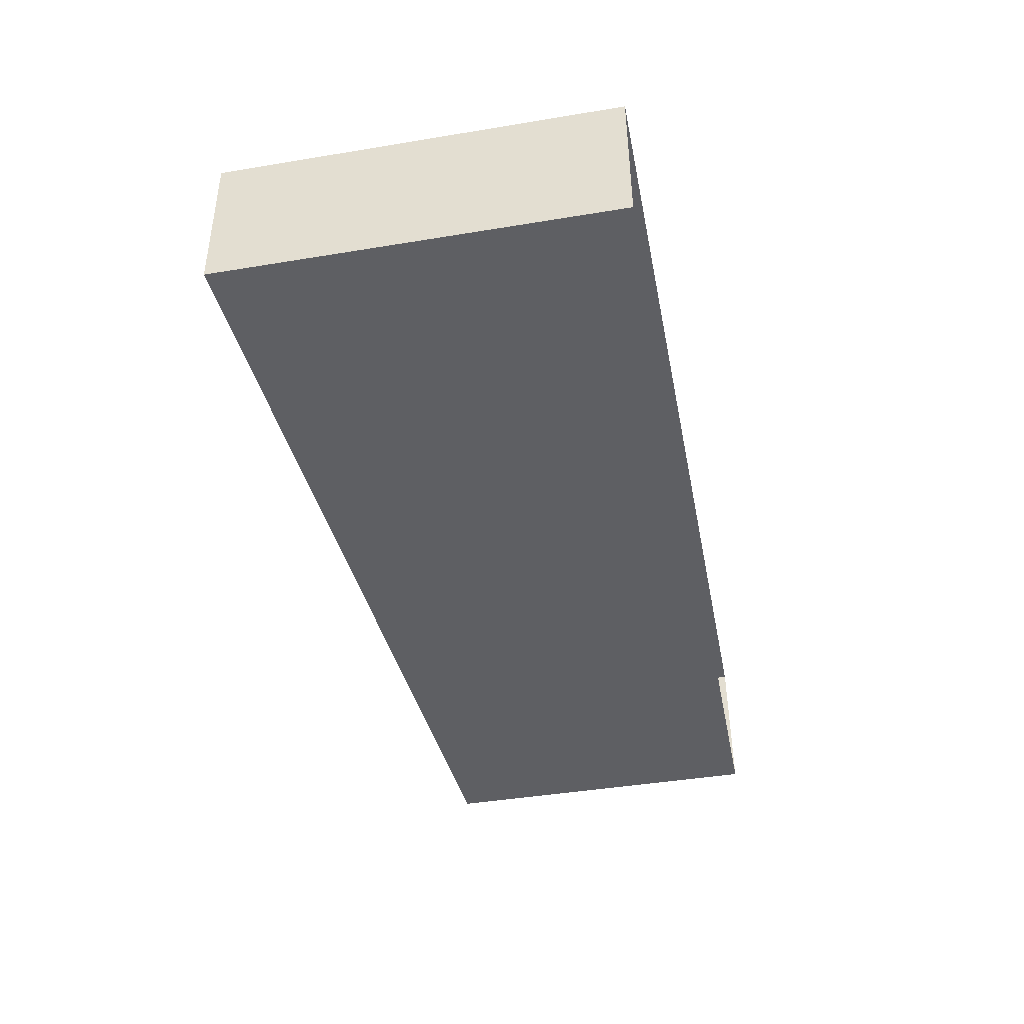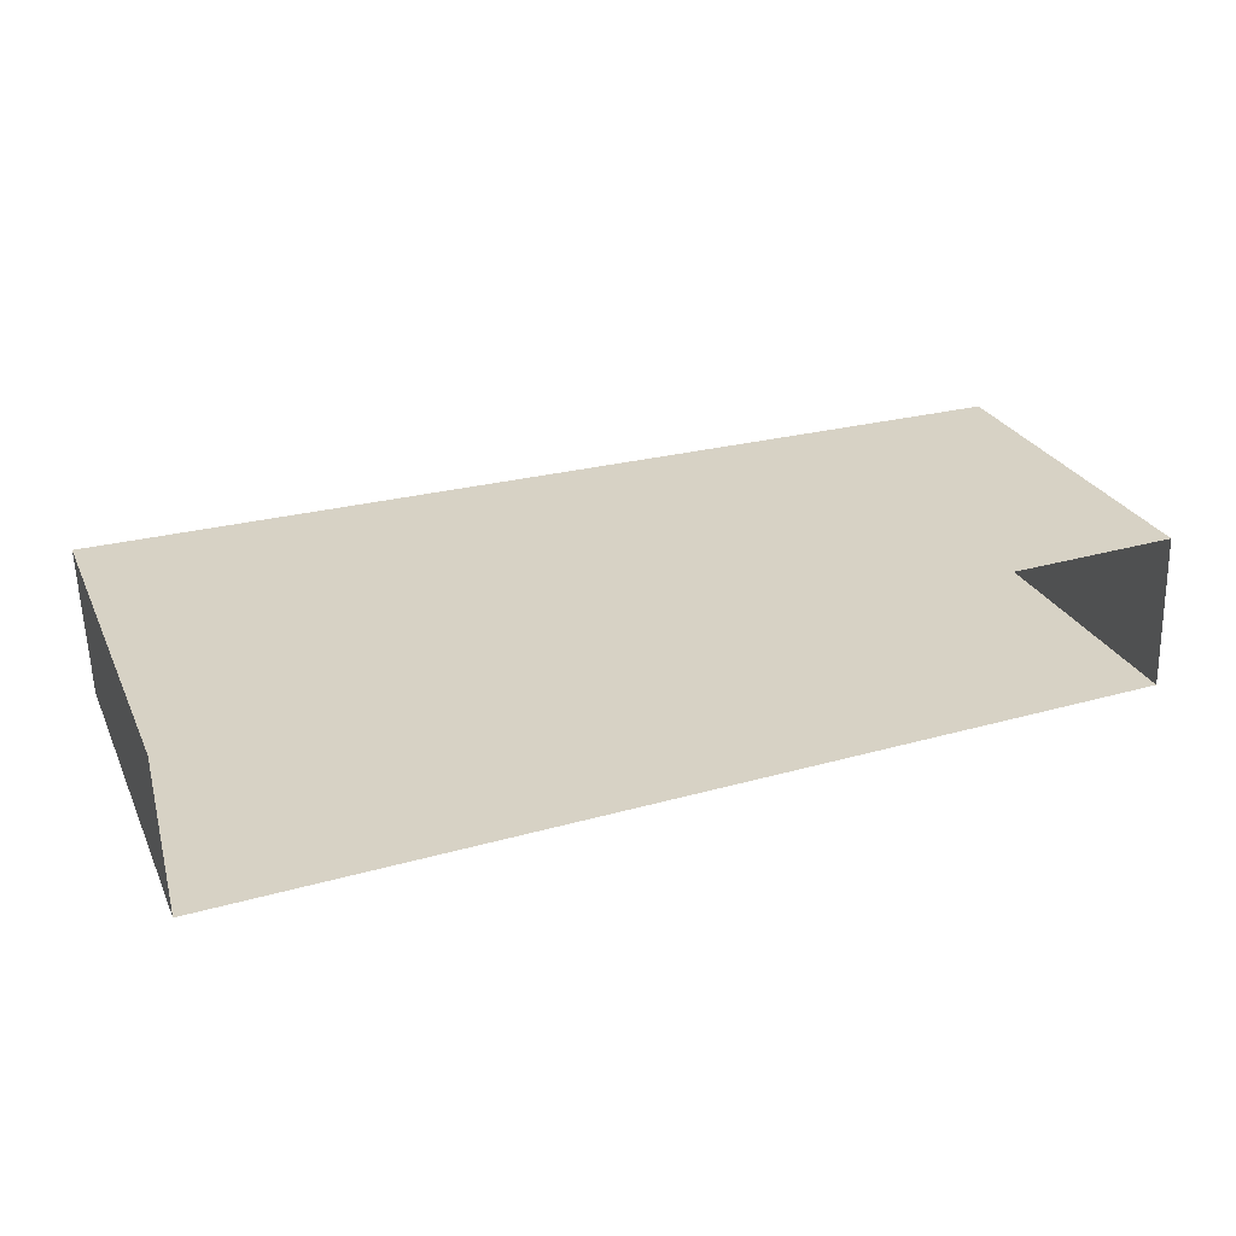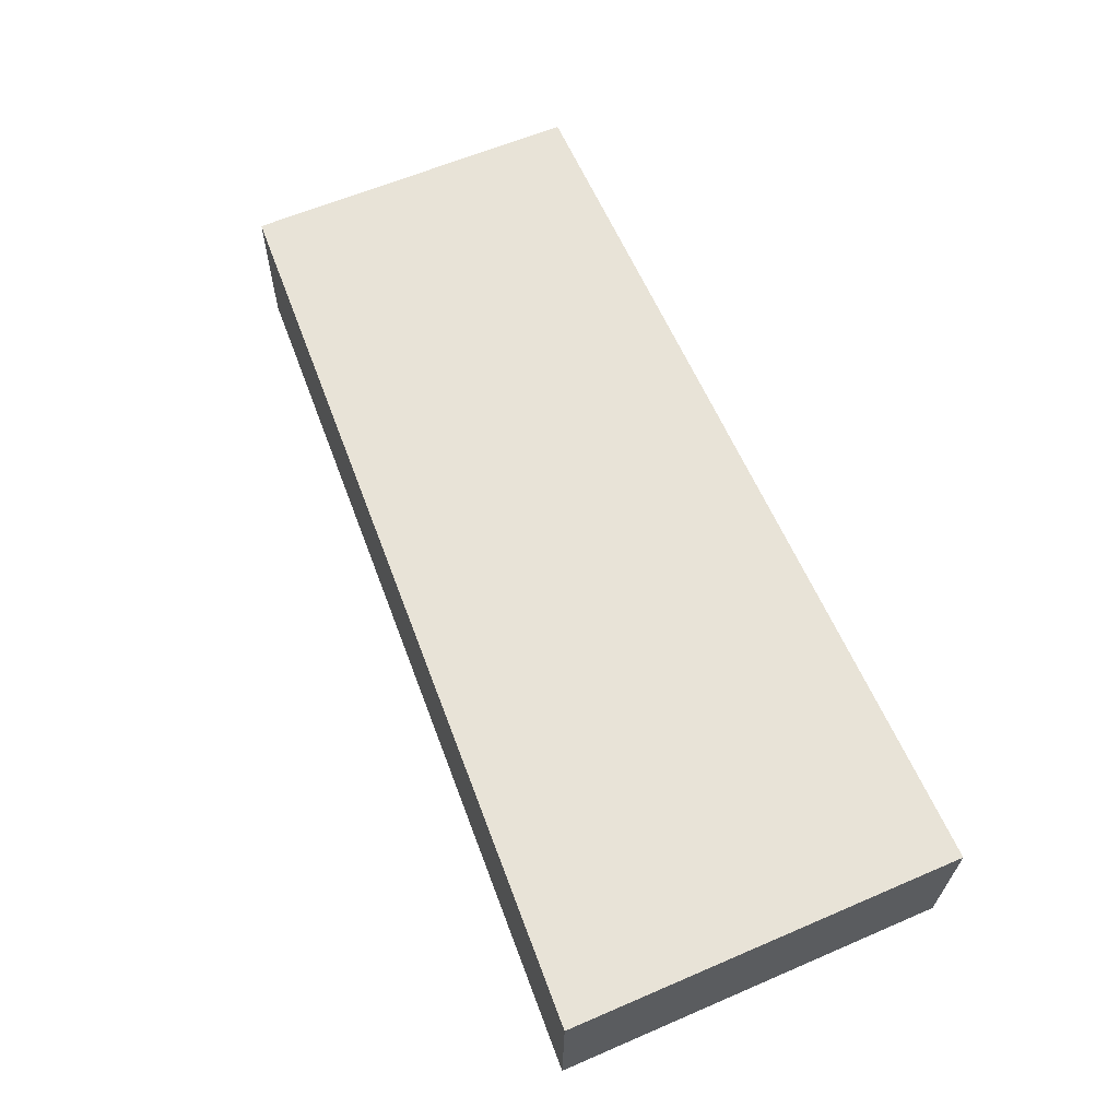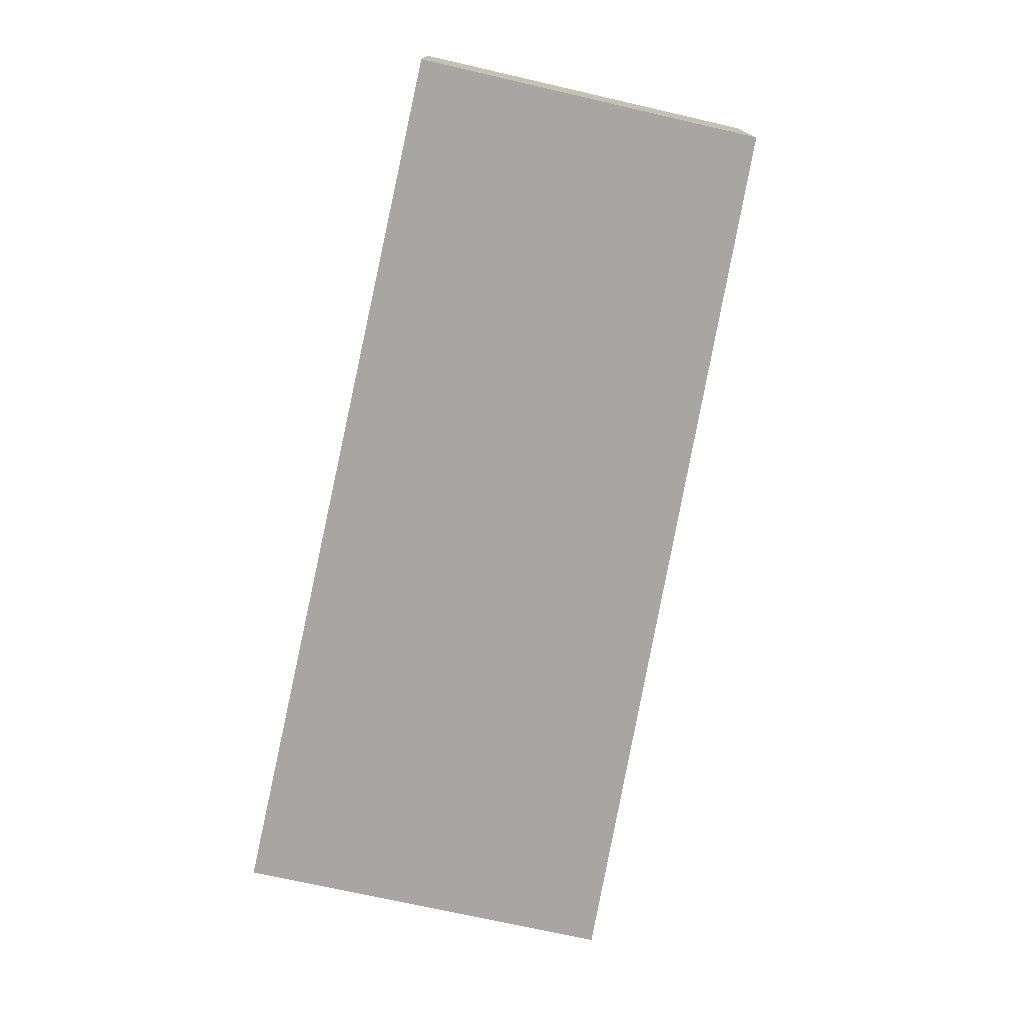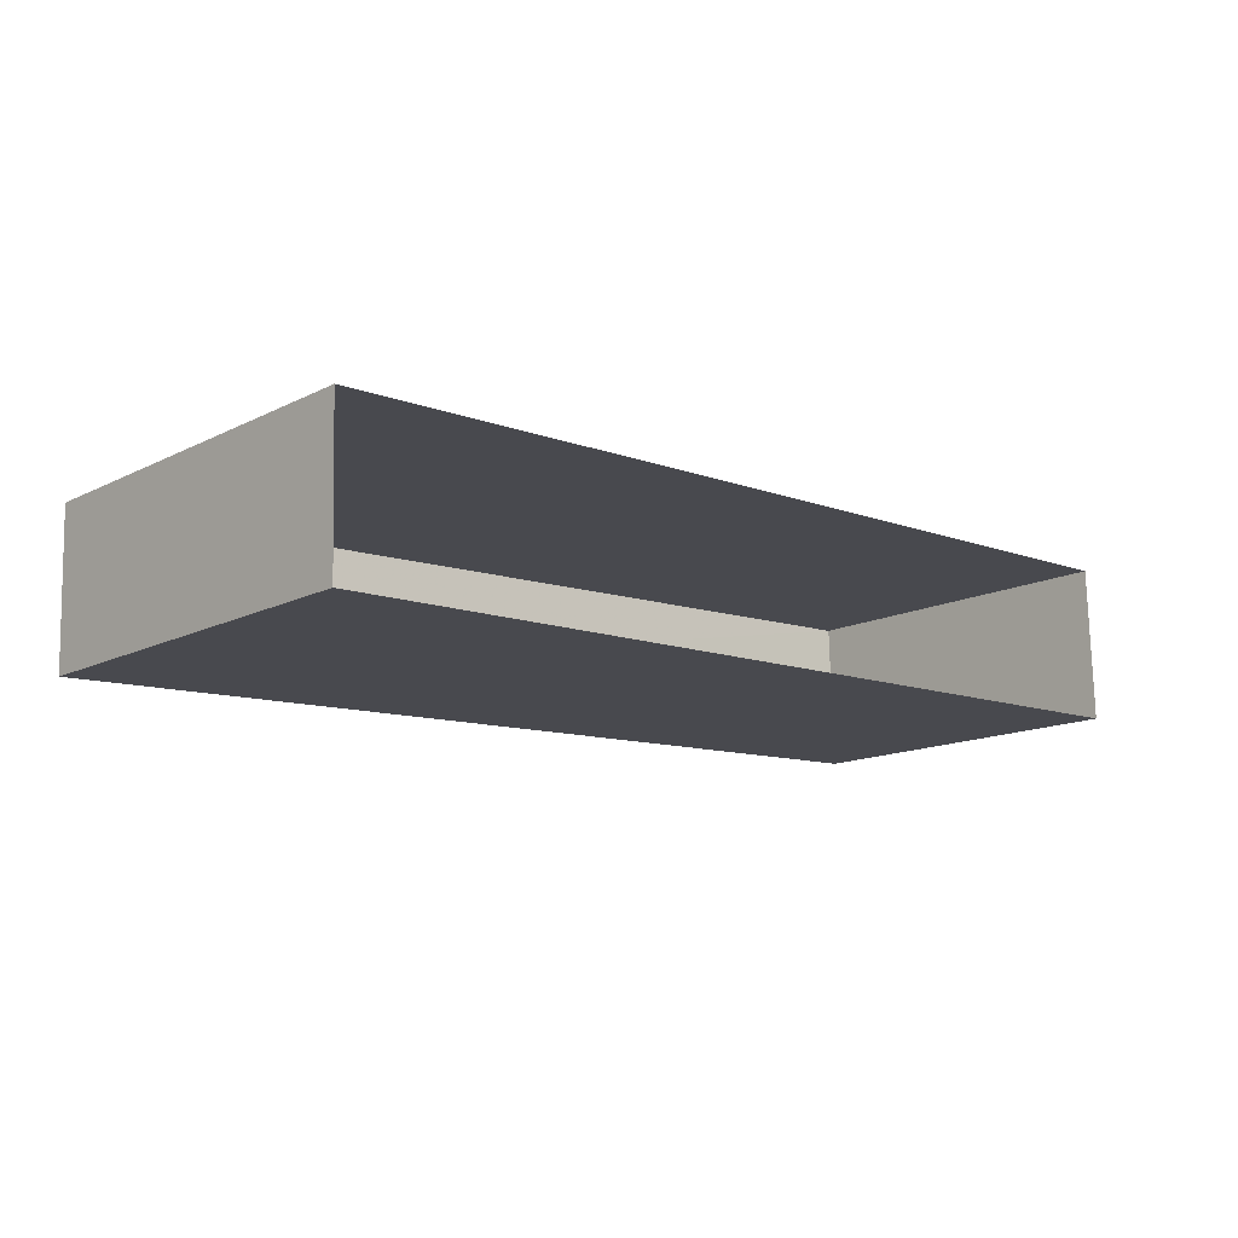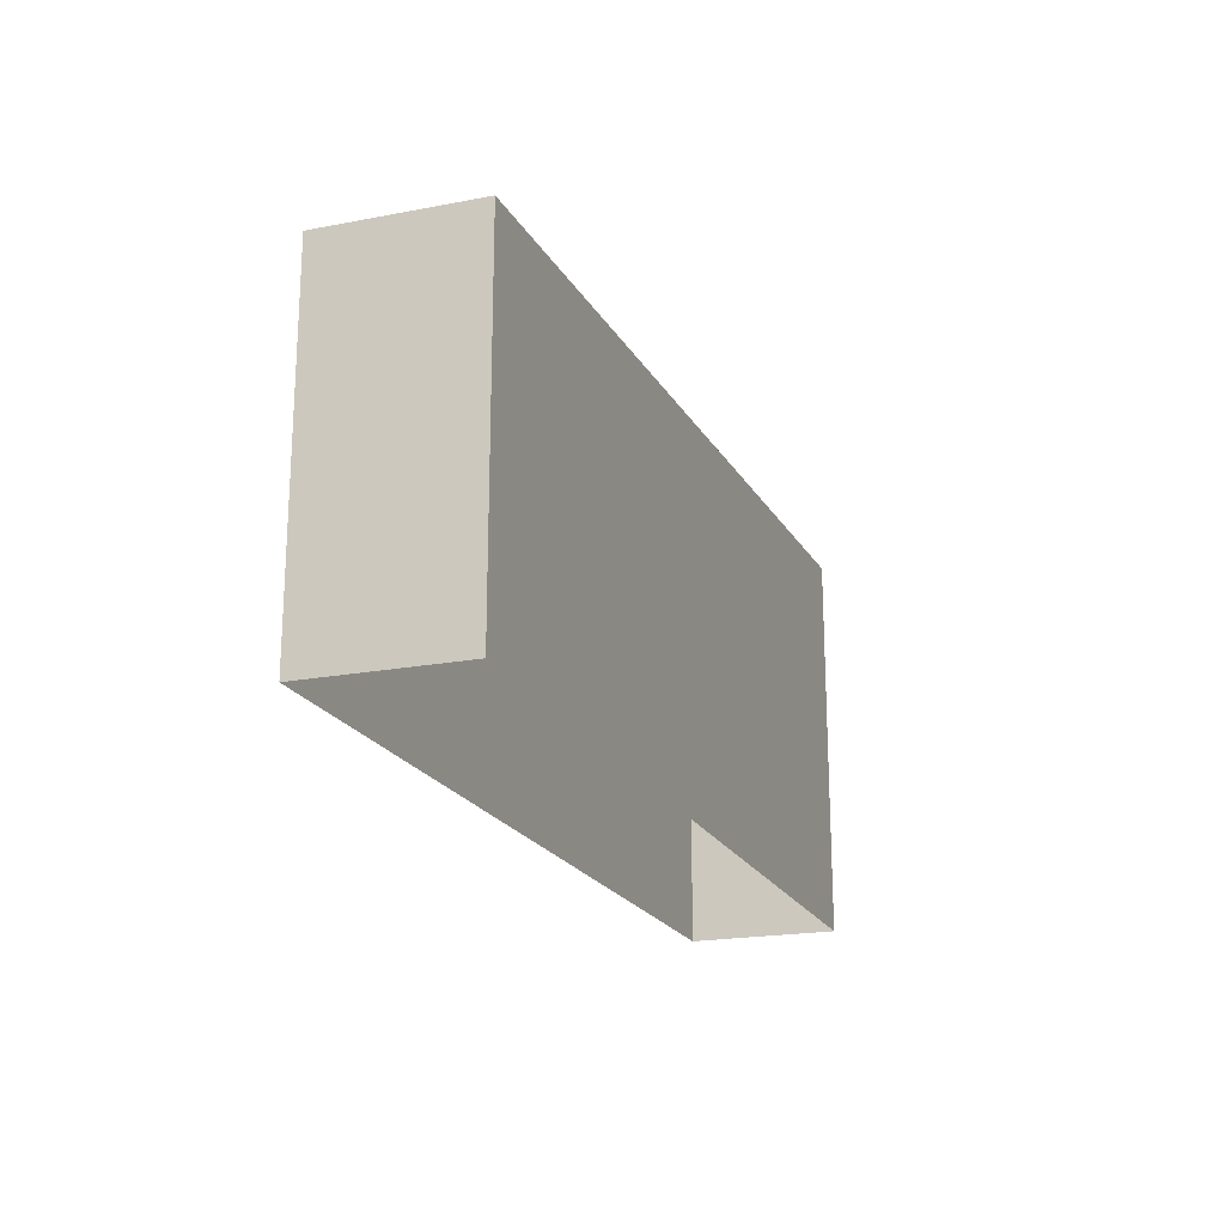
<metadata>
{"format":"obj","ext":"obj","renderer":"f3d","projection":"perspective","resolution":1024,"background":"white","views":[{"elev":-43.6,"azim":101.0,"up":"+Y"},{"elev":27.1,"azim":158.9,"up":"+Y"},{"elev":60.9,"azim":66.3,"up":"+Y"},{"elev":-72.2,"azim":-102.8,"up":"+Y"},{"elev":-14.0,"azim":137.4,"up":"+Y"},{"elev":-19.9,"azim":-72.2,"up":"+Z"}]}
</metadata>
<code>
v -3.726e+05 -1.034e+05 32.2
v -3.726e+05 -1.034e+05 32.2
v -3.726e+05 -1.034e+05 32.2
v -3.726e+05 -1.034e+05 32.2
v -3.726e+05 -1.034e+05 43.51
v -3.726e+05 -1.034e+05 45.11
v -3.726e+05 -1.034e+05 45.11
v -3.726e+05 -1.034e+05 43.51
f 1 2 3
f 4 1 3
f 5 6 7
f 5 8 6
f 8 2 1
f 8 5 2
f 6 4 3
f 7 6 3
f 8 1 4
f 6 8 4
f 5 3 2
f 5 7 3

</code>
